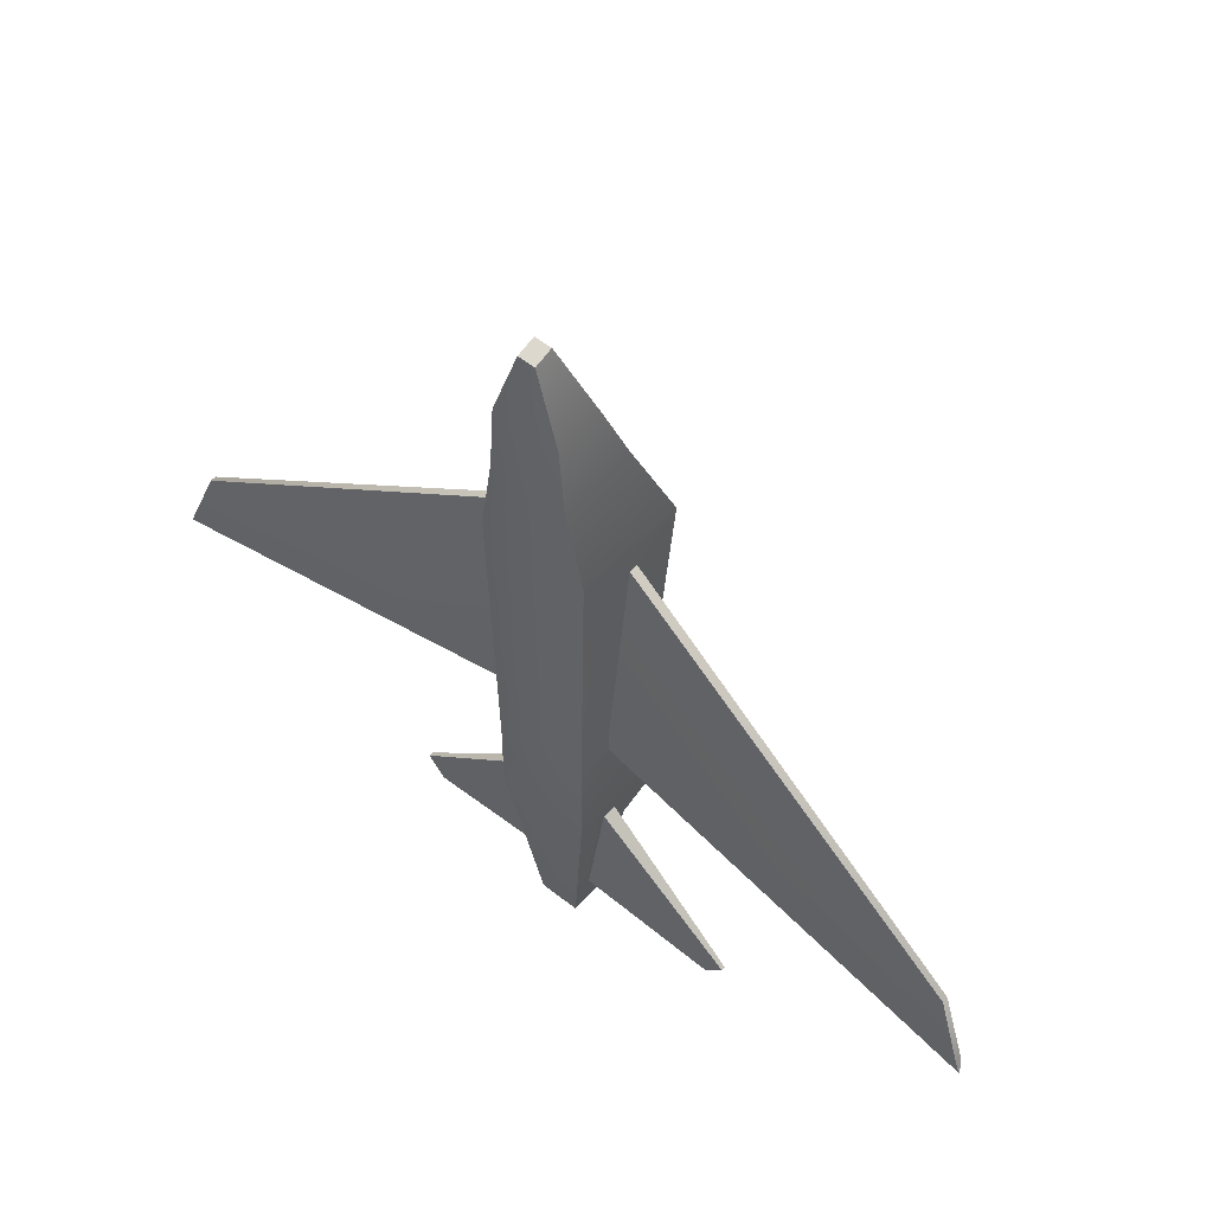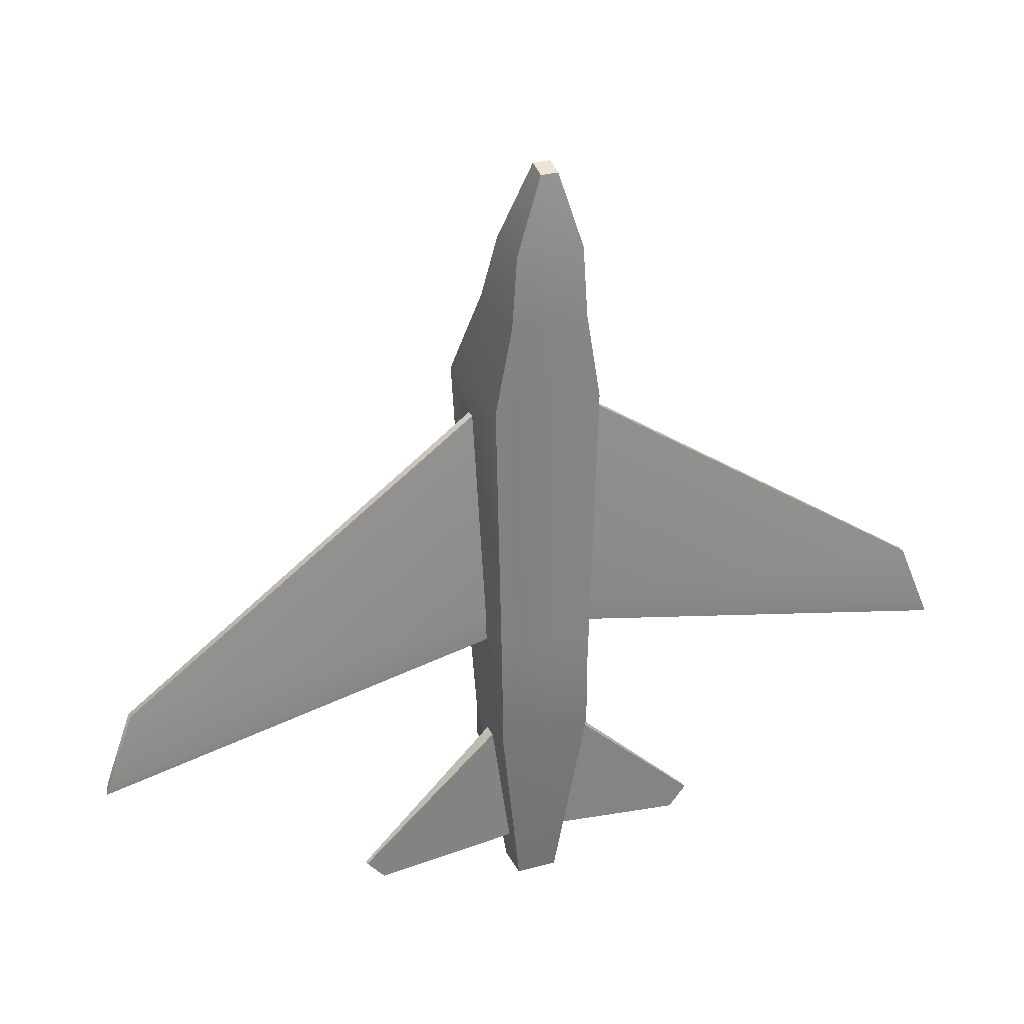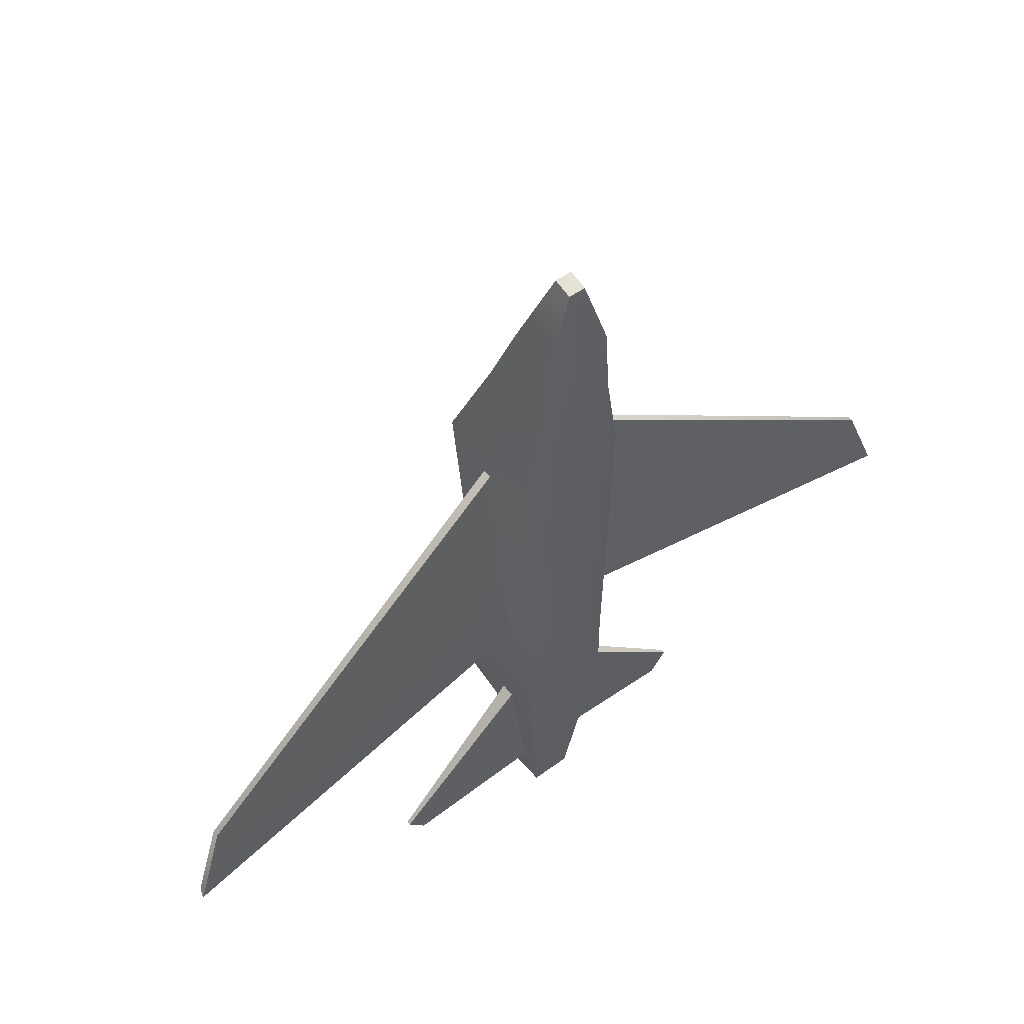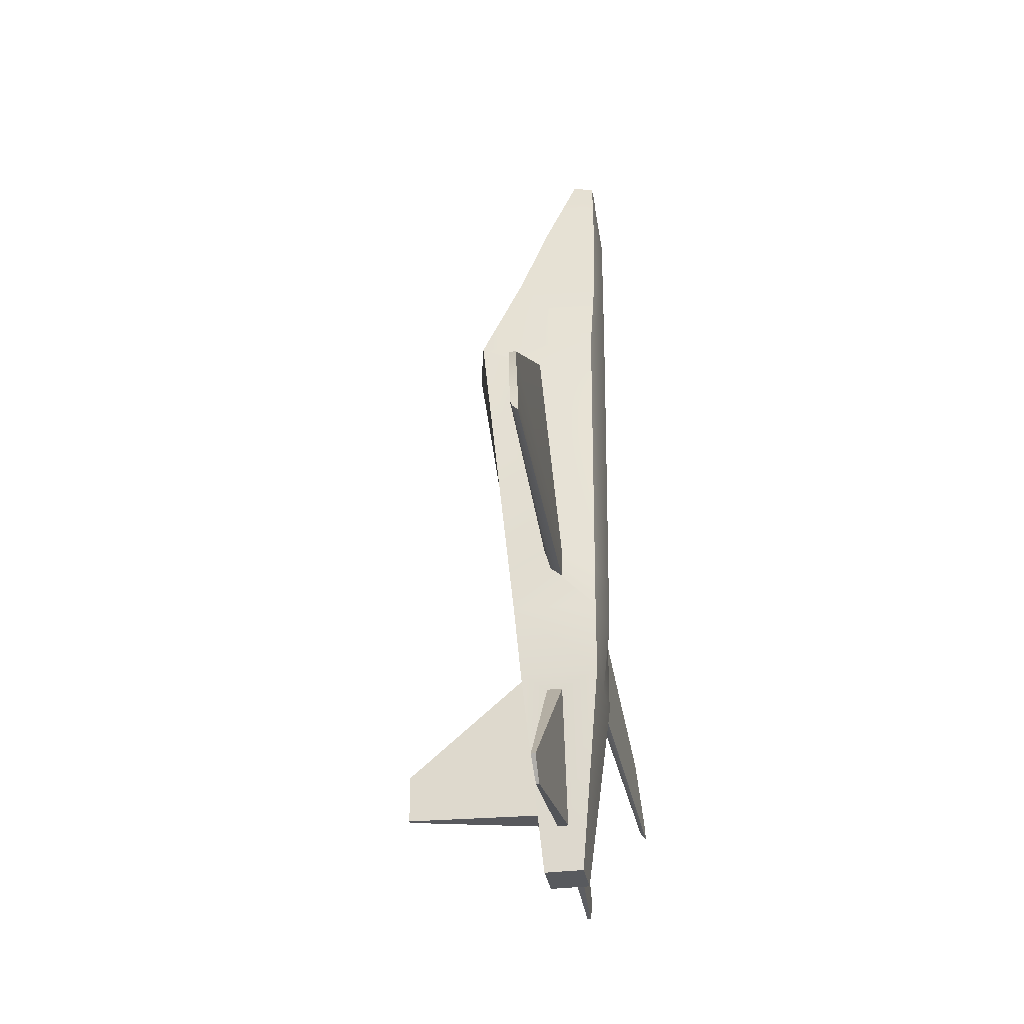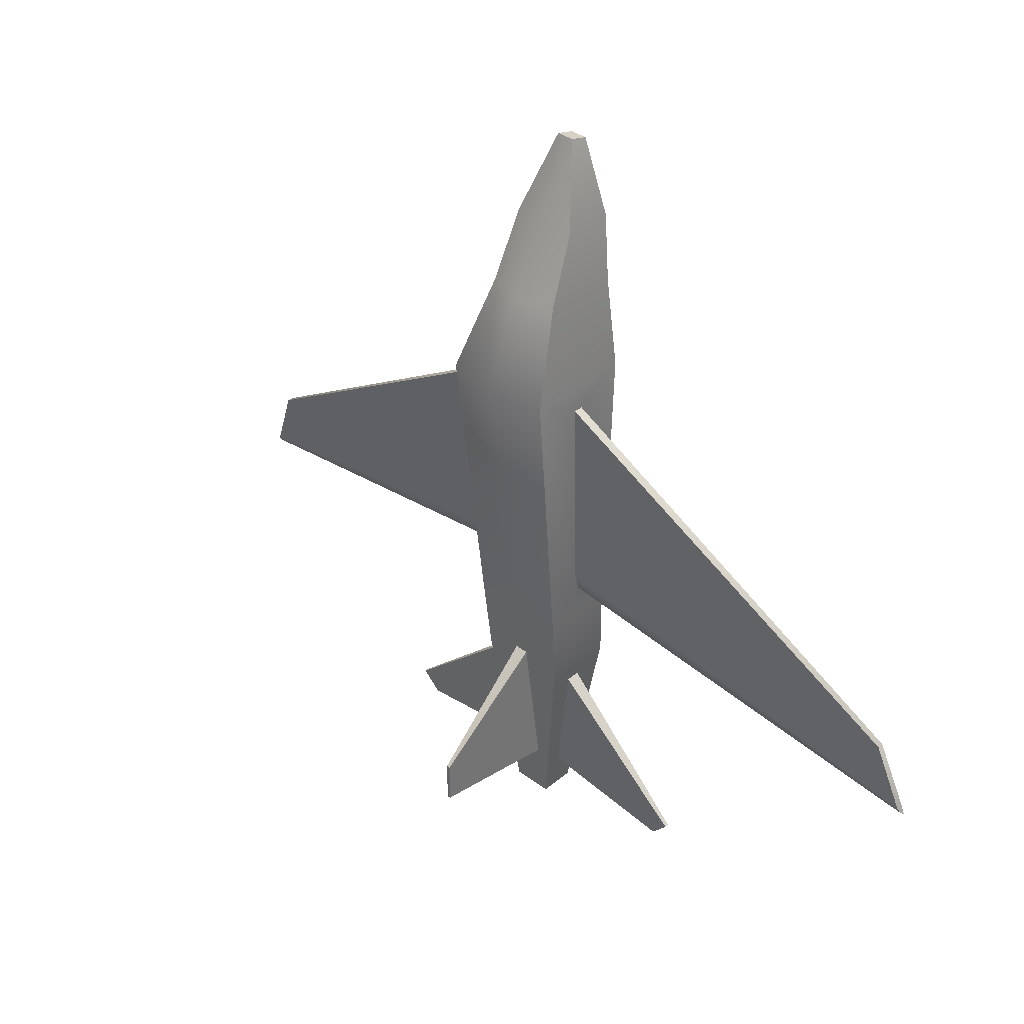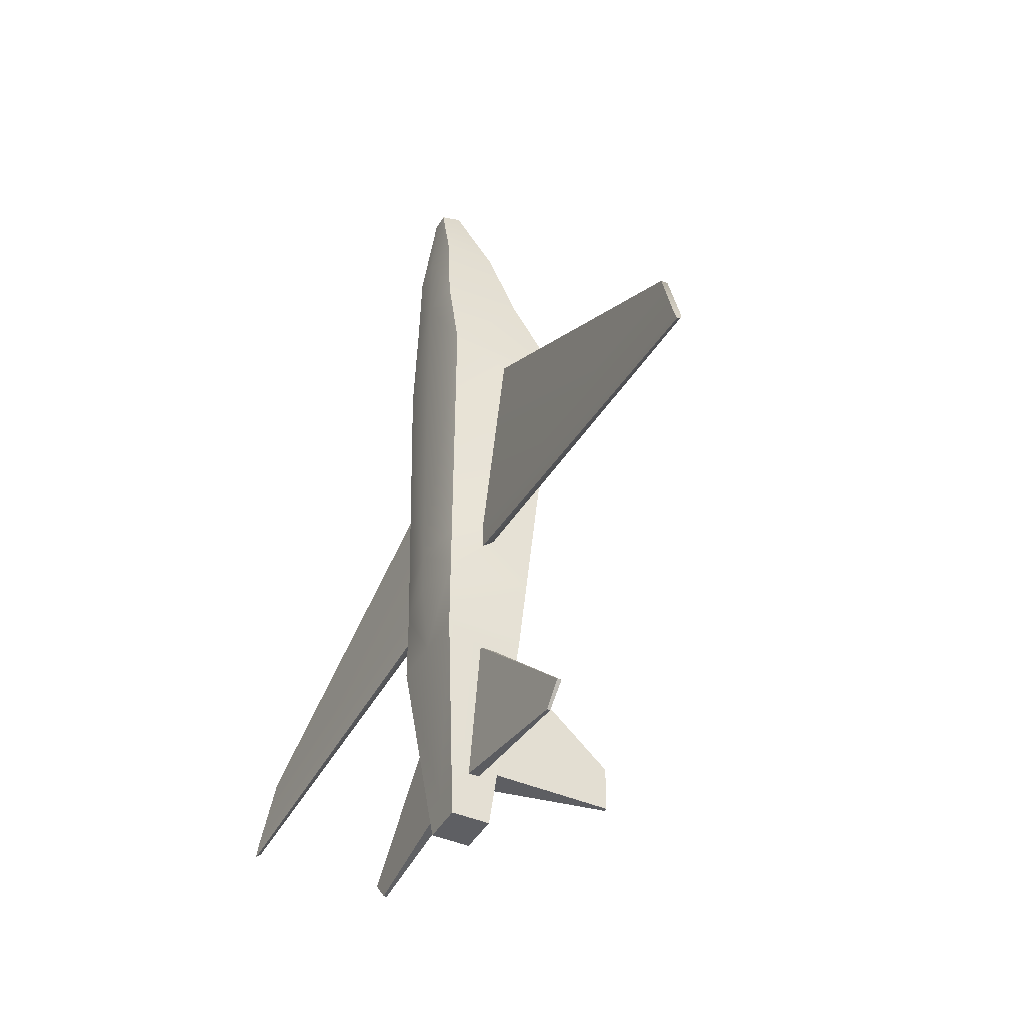
<metadata>
{"format":"obj","ext":"obj","renderer":"f3d","projection":"perspective","resolution":1024,"background":"white","views":[{"elev":53.8,"azim":40.3,"up":"+Z"},{"elev":29.0,"azim":-22.1,"up":"+Z"},{"elev":51.7,"azim":-38.6,"up":"+Z"},{"elev":-30.7,"azim":-80.6,"up":"+Z"},{"elev":37.5,"azim":-136.3,"up":"+Z"},{"elev":-41.6,"azim":62.8,"up":"+Z"}]}
</metadata>
<code>
v 0.09168 0.04459 -0.4219
v 0.07725 0.3524 -0.6803
v 0.11 -0.005834 -0.8115
v 0.07725 0.3524 -0.7895
v 0.03569 -0.005834 -0.8115
v 0.06843 0.3524 -0.7895
v 0.054 0.04459 -0.4219
v 0.06843 0.3524 -0.6803
o tail
f 3 4 2 1
f 5 6 4 3
f 7 8 6 5
f 1 2 8 7
f 4 6 8 2
f 5 3 1 7
v 0.07284 -0.1089 0.9918
v 0.07284 -0.1289 0.8097
v 0.07284 -0.1291 0.6366
v 0.07284 -0.1292 0.4241
v 0.02312 -0.05957 -0.9548
v 0.02312 0.02952 -0.9554
v 0.05182 -0.1093 0.9918
v 0.05182 -0.06311 1.005
v 0.07284 -0.1249 -0.3161
v 0.07284 -0.05957 -0.9548
v -0.05823 -0.1112 0.4241
v -0.06574 0.1619 0.4241
v 0.07284 0.02952 -0.9554
v 0.07284 0.08706 -0.3161
v -0.04126 -0.1069 -0.3161
v -0.04877 0.08706 -0.3161
v 0.07284 0.191 0.4241
v 0.07284 0.1006 0.6463
v -0.008068 -0.1184 0.8097
v -0.008068 0.004194 0.8097
v -0.02014 0.07126 0.6463
v 0.07284 0.02862 0.8097
v 0.07284 -0.06356 1.005
v -0.02014 -0.1185 0.6366
v -0.06667 0.0178 0.3618
v -0.06667 0.04033 0.3612
v -0.05162 -0.02834 -0.2367
v -0.05162 -0.002454 -0.2153
v -0.9596 -0.0672 -0.2148
v -0.9596 -0.05231 -0.2148
v -1.034 -0.08294 -0.405
v -1.03 -0.07113 -0.3941
v -1.024 -0.06567 -0.3787
v -0.0537 0.01203 -0.1667
v -0.05112 0.09743 -0.2135
v 0.07284 0.09743 -0.2135
v -1.024 -0.08238 -0.3787
v -0.0537 -0.02963 -0.1666
v -0.04361 -0.1075 -0.2135
v 0.07284 -0.1255 -0.2135
v -0.04115 0.07175 -0.4862
v -0.04115 -0.1075 -0.4861
v 0.07284 -0.1075 -0.4861
v 0.07284 0.07175 -0.4862
v 0.01455 0.03514 -0.8929
v 0.01455 -0.06596 -0.8924
v 0.07284 -0.06596 -0.8924
v 0.07284 0.03514 -0.8929
v -0.03543 0.01077 -0.5279
v -0.03544 -0.02419 -0.5278
v 0.008825 -0.003323 -0.851
v 0.008853 -0.02792 -0.8509
v -0.3772 -0.003051 -0.8468
v -0.3772 -0.01346 -0.8468
v -0.3329 -0.007246 -0.8978
v -0.3329 -0.01457 -0.8977
v 0.1226 -0.05957 -0.9548
v 0.1226 0.02952 -0.9554
v 0.09386 -0.1093 0.9918
v 0.09386 -0.06311 1.005
v 0.2039 -0.1112 0.4241
v 0.2114 0.1619 0.4241
v 0.1869 -0.1069 -0.3161
v 0.1945 0.08706 -0.3161
v 0.1538 -0.1184 0.8097
v 0.1538 0.004194 0.8097
v 0.1658 0.07126 0.6463
v 0.1658 -0.1185 0.6366
v 0.2124 0.0178 0.3618
v 0.2124 0.04033 0.3612
v 0.1973 -0.02834 -0.2367
v 0.1973 -0.002454 -0.2153
v 1.105 -0.0672 -0.2148
v 1.105 -0.05231 -0.2148
v 1.18 -0.08294 -0.405
v 1.176 -0.07113 -0.3941
v 1.17 -0.06567 -0.3787
v 0.1994 0.01203 -0.1667
v 0.1968 0.09743 -0.2135
v 1.17 -0.08238 -0.3787
v 0.1994 -0.02963 -0.1666
v 0.1893 -0.1075 -0.2135
v 0.1868 0.07175 -0.4862
v 0.1868 -0.1075 -0.4861
v 0.1311 0.03514 -0.8929
v 0.1311 -0.06596 -0.8924
v 0.1811 0.01077 -0.5279
v 0.1811 -0.02419 -0.5278
v 0.1369 -0.003323 -0.851
v 0.1368 -0.02792 -0.8509
v 0.5229 -0.003051 -0.8468
v 0.5229 -0.01346 -0.8468
v 0.4786 -0.007246 -0.8978
v 0.4786 -0.01457 -0.8977
o main
f 31 16 15 9
f 9 15 27 10
f 27 15 16 28
f 10 27 32 11
f 11 32 19 12
f 48 47 23 17
f 55 54 13 18
f 18 13 14 21
f 41 40 39 45
f 52 49 24 22
f 44 43 20 25
f 25 20 29 26
f 53 14 13 54
f 26 29 28 30
f 30 28 16 31
f 29 20 19 32
f 28 29 32 27
f 46 35 23 47
f 36 24 23 35
f 42 34 20 43
f 33 19 20 34
f 45 39 35 46
f 40 36 35 39
f 41 38 34 42
f 37 33 34 38
f 42 36 40 41
f 43 24 36 42
f 44 22 24 43
f 45 37 38 41
f 46 33 37 45
f 47 19 33 46
f 48 12 19 47
f 50 23 24 49
f 51 17 23 50
f 52 56 53 49
f 64 62 61 63
f 55 51 50 54
f 56 21 14 53
f 57 49 53 59
f 58 50 49 57
f 60 54 50 58
f 59 53 54 60
f 61 57 59 63
f 62 58 57 61
f 64 60 58 62
f 63 59 60 64
f 67 68 31 9
f 73 67 9 10
f 68 67 73 74
f 76 73 10 11
f 69 76 11 12
f 71 90 48 17
f 65 94 55 18
f 66 65 18 21
f 83 84 85 88
f 72 91 52 22
f 70 87 44 25
f 75 70 25 26
f 65 66 93 94
f 74 75 26 30
f 68 74 30 31
f 69 70 75 76
f 76 75 74 73
f 71 79 89 90
f 71 72 80 79
f 70 78 86 87
f 70 69 77 78
f 79 83 88 89
f 79 80 84 83
f 78 82 85 86
f 78 77 81 82
f 84 80 86 85
f 80 72 87 86
f 72 22 44 87
f 82 81 88 85
f 81 77 89 88
f 77 69 90 89
f 69 12 48 90
f 72 71 92 91
f 71 17 51 92
f 93 56 52 91
f 99 100 102 101
f 92 51 55 94
f 66 21 56 93
f 93 91 95 97
f 91 92 96 95
f 92 94 98 96
f 94 93 97 98
f 97 95 99 101
f 95 96 100 99
f 96 98 102 100
f 98 97 101 102

</code>
